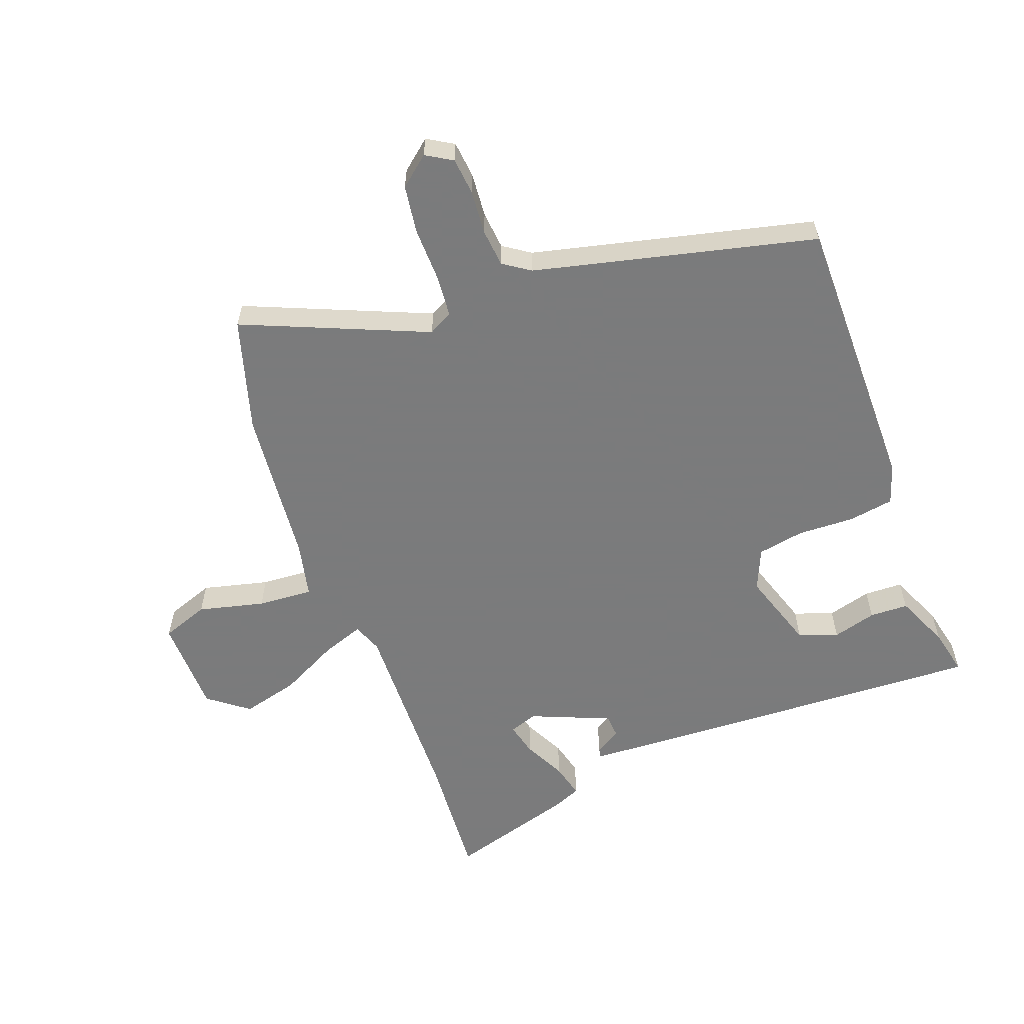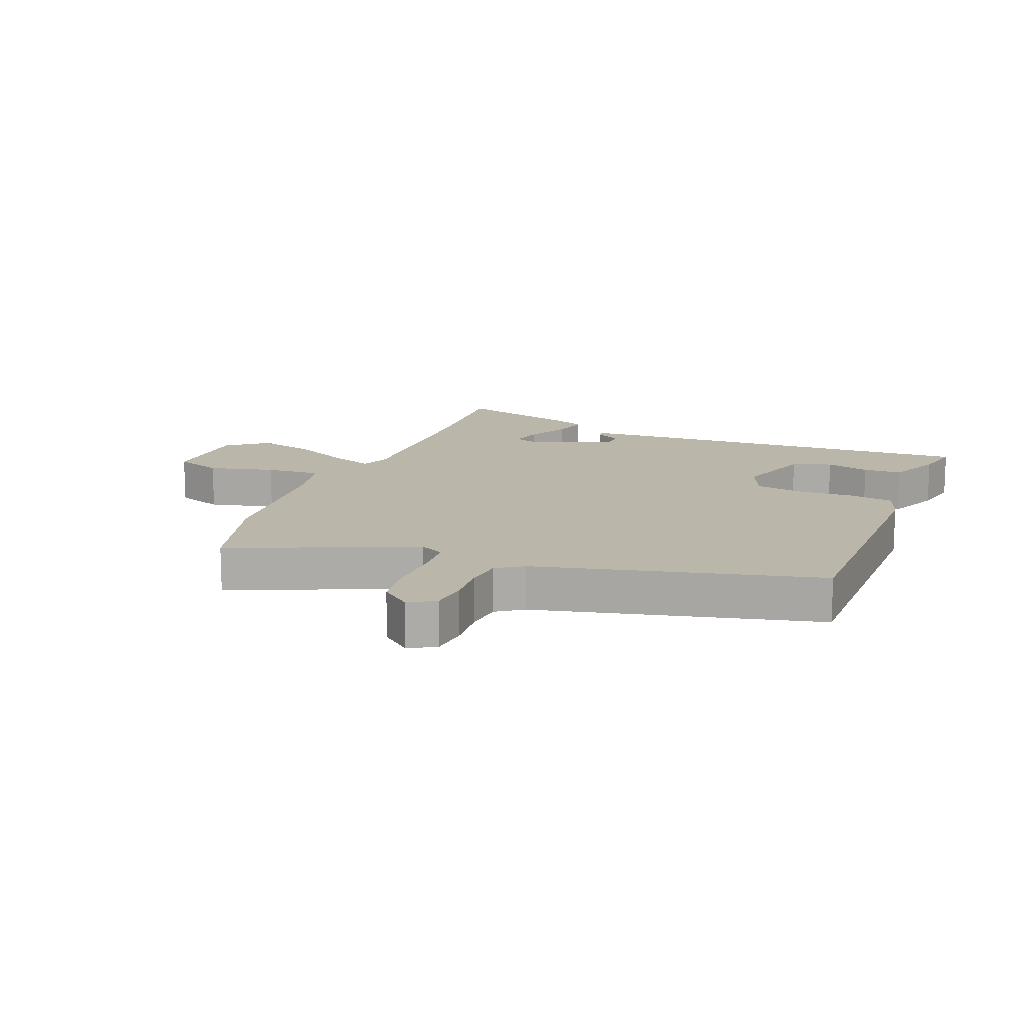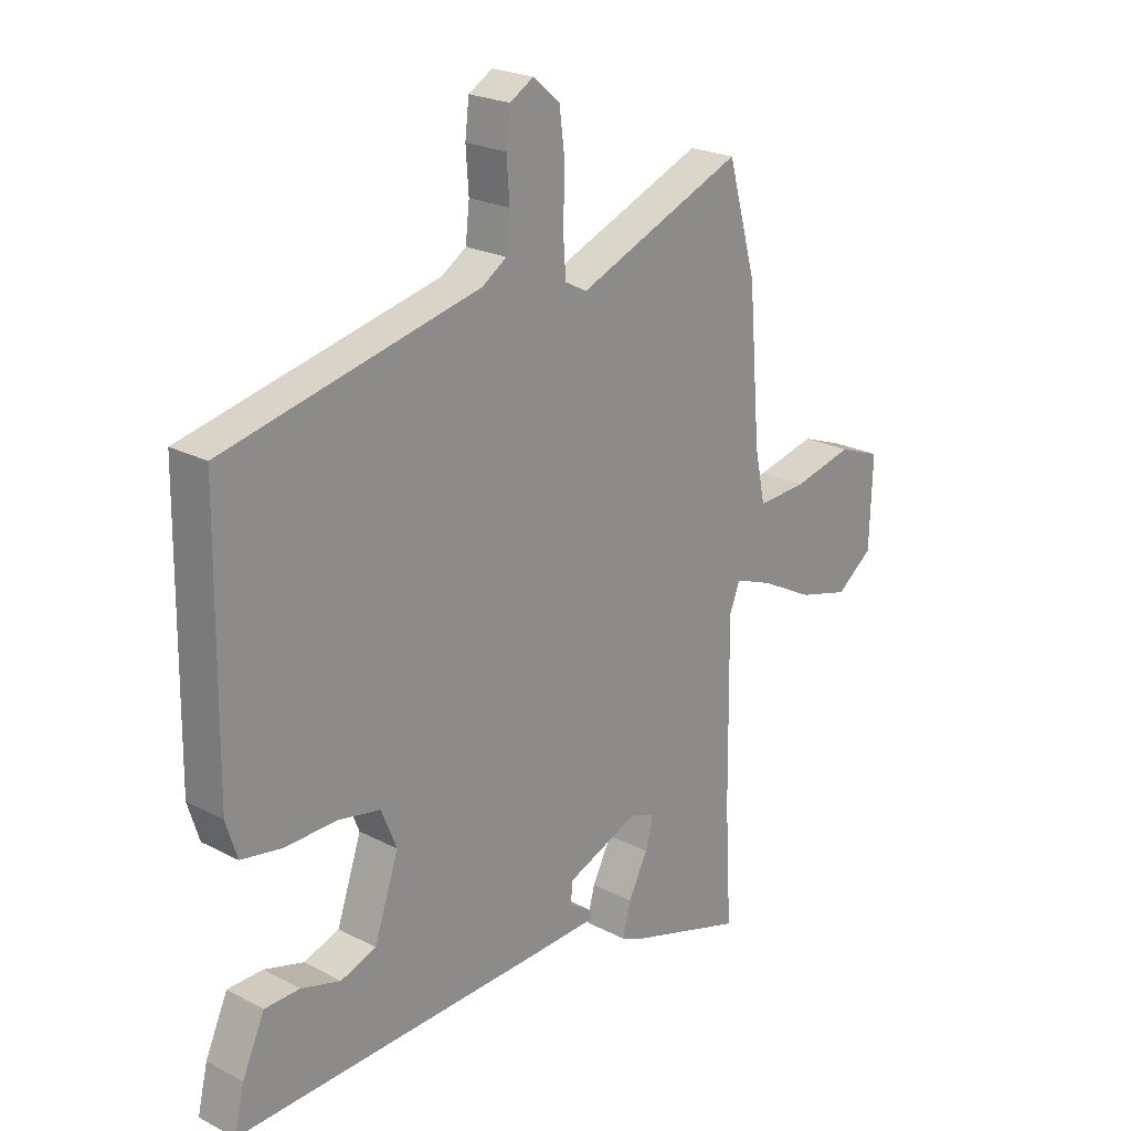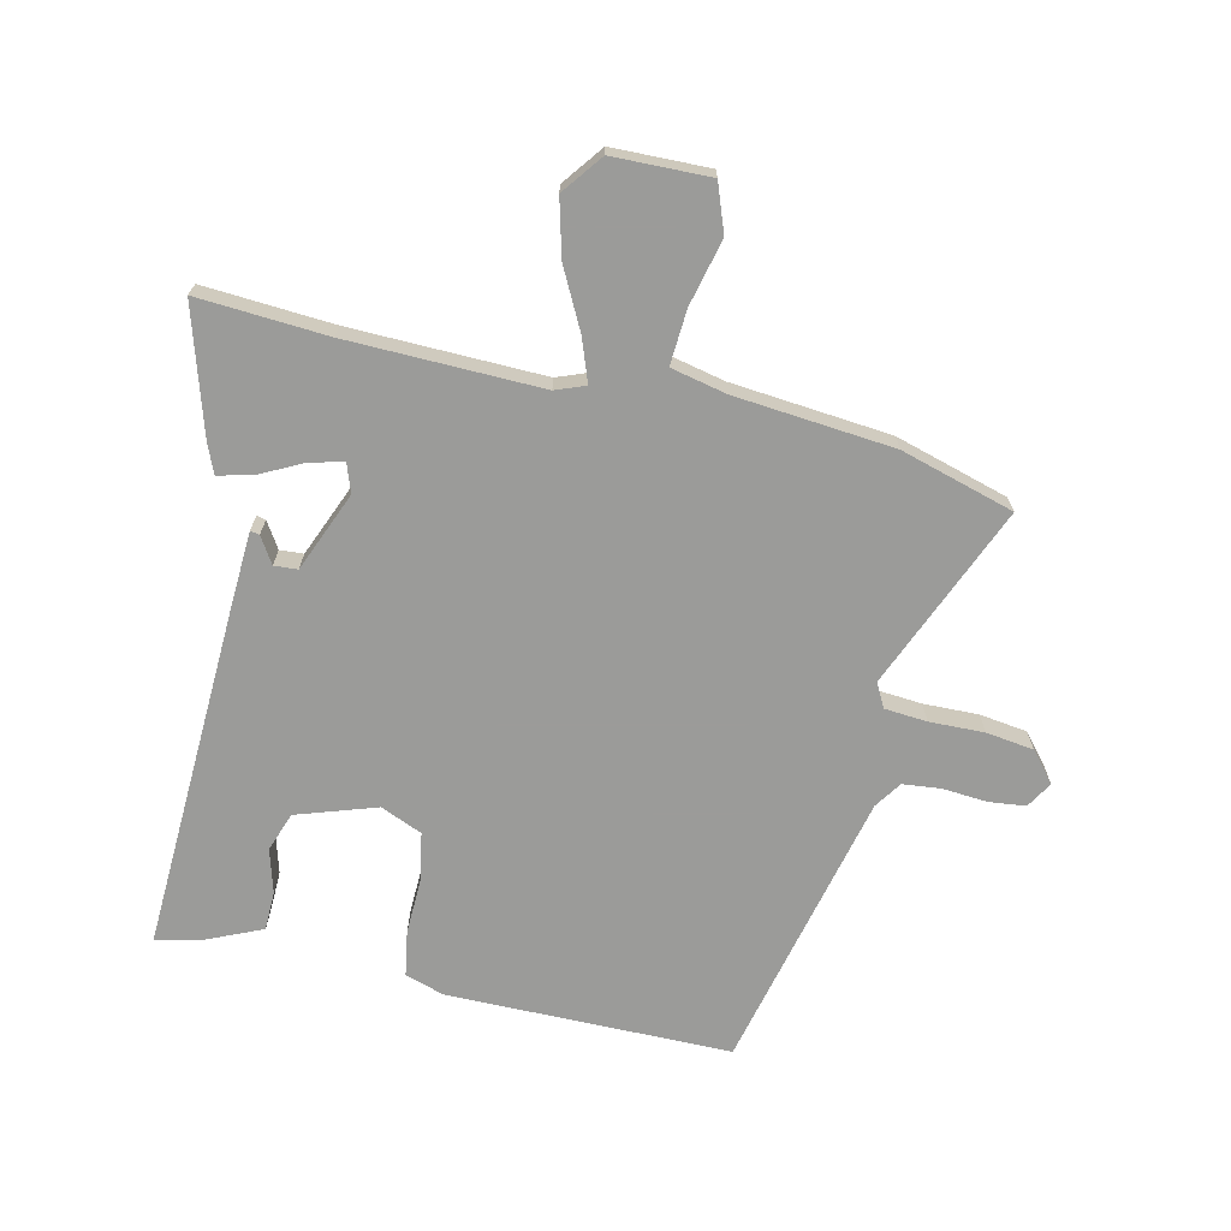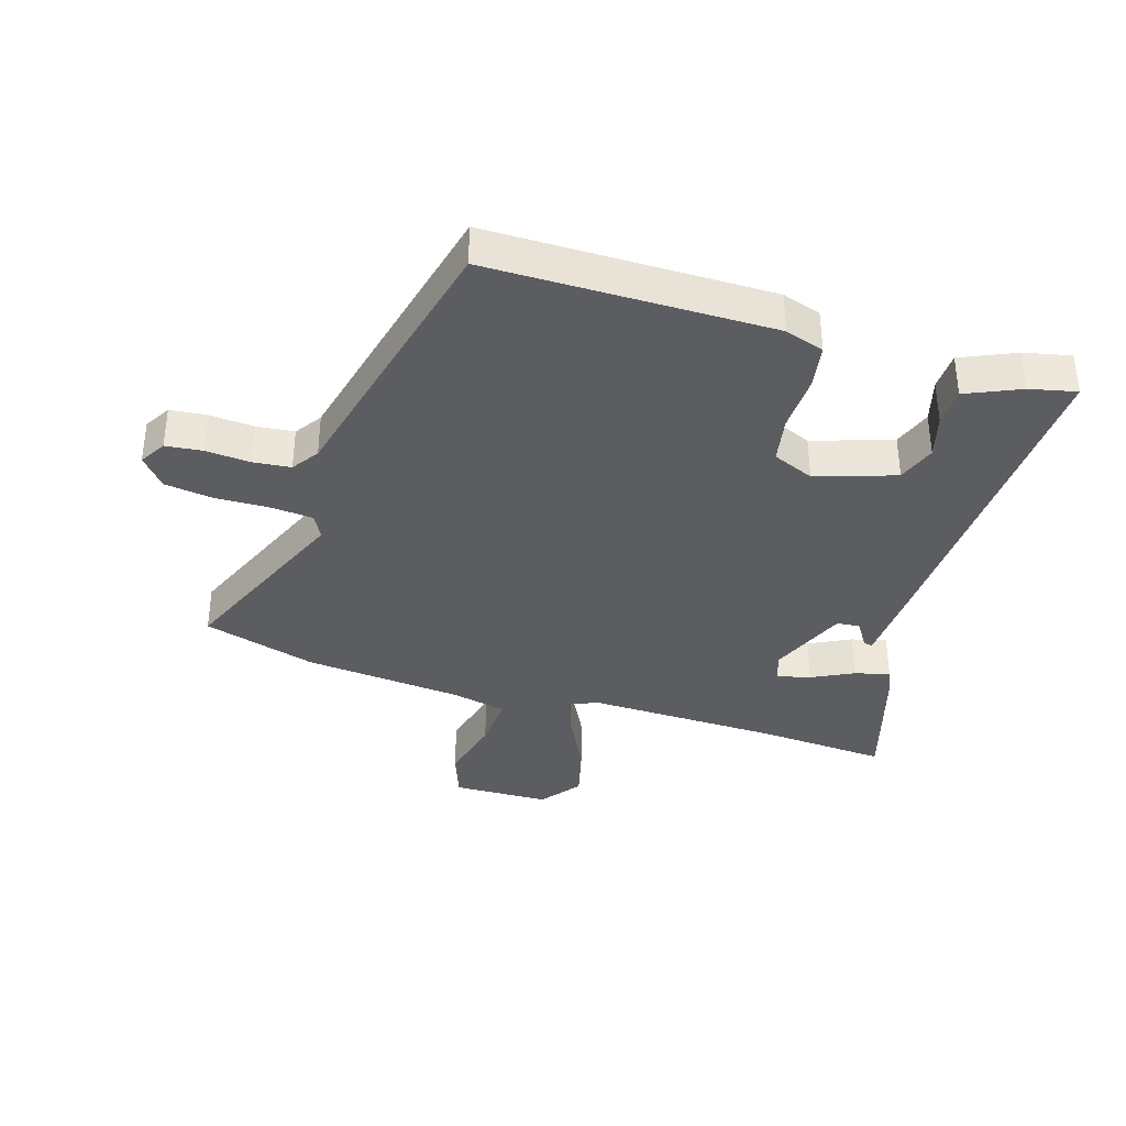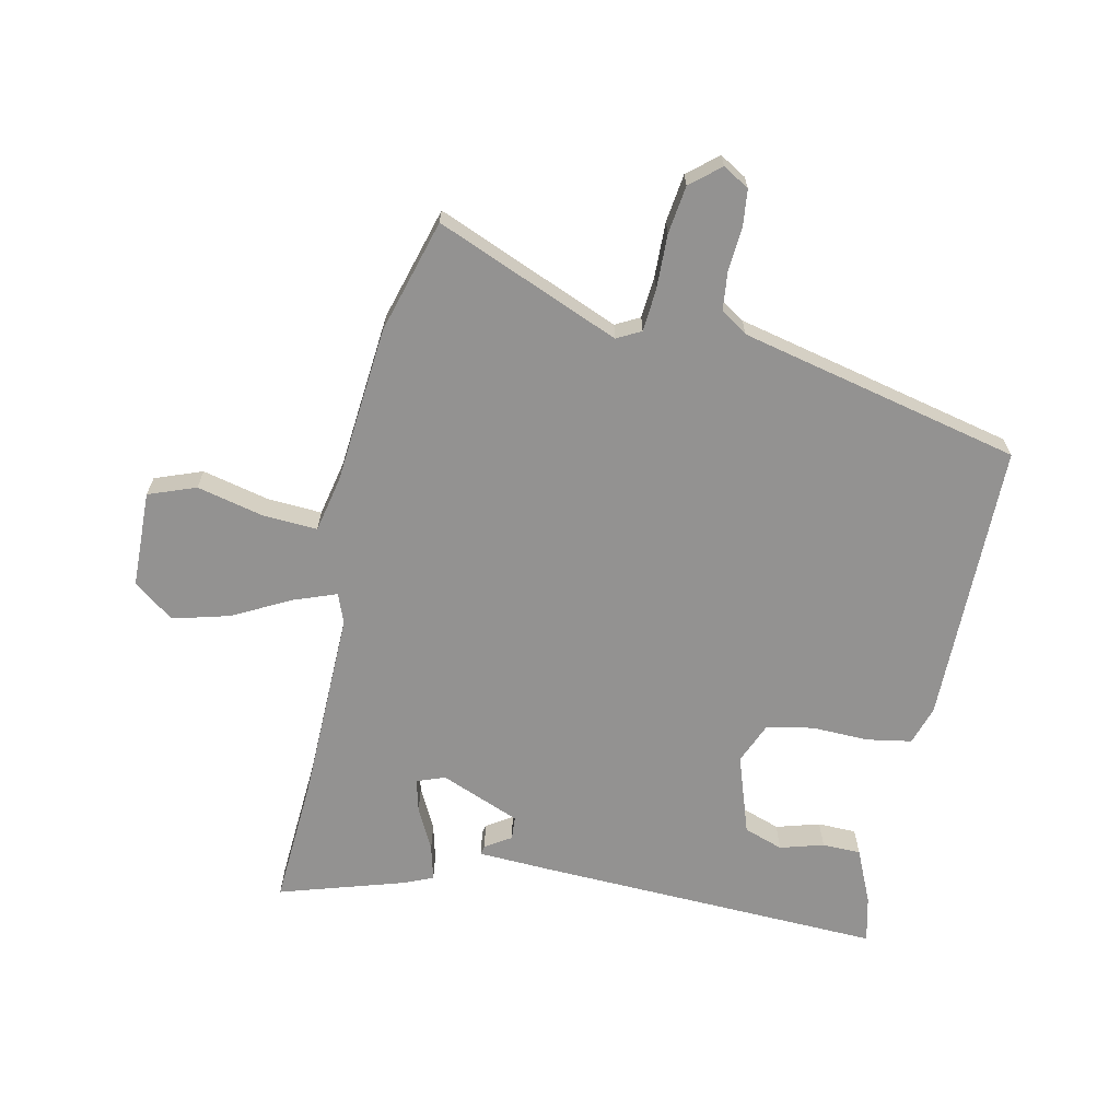
<metadata>
{"format":"obj","ext":"obj","renderer":"f3d","projection":"perspective","resolution":1024,"background":"white","views":[{"elev":-58.4,"azim":19.6,"up":"+Y"},{"elev":14.0,"azim":20.9,"up":"+Y"},{"elev":22.8,"azim":131.8,"up":"+Z"},{"elev":-69.6,"azim":-103.4,"up":"+Y"},{"elev":-36.6,"azim":72.2,"up":"+Y"},{"elev":-66.4,"azim":-12.4,"up":"+Y"}]}
</metadata>
<code>
v 0.501 0.07 -0.476
v -0.066 0.07 -0.458
v -0.185 0.07 -0.453
v -0.182 0.07 -0.438
v -0.14 0.07 -0.411
v -0.143 0.07 -0.373
v -0.273 0.07 -0.321
v -0.319 0.07 -0.338
v -0.305 0.07 -0.392
v -0.27 0.07 -0.46
v -0.255 0.07 -0.517
v -0.301 0.07 -0.537
v -0.506 0.07 -0.601
v -0.494 0.07 -0.39
v -0.49 0.07 -0.075
v -0.509 0.07 -0.027
v -0.578 0.07 -0.053
v -0.673 0.07 -0.103
v -0.765 0.07 -0.128
v -0.831 0.07 -0.079
v -0.836 0.07 0.079
v -0.759 0.07 0.108
v -0.651 0.07 0.083
v -0.561 0.07 0.078
v -0.542 0.07 0.169
v -0.52 0.07 0.428
v -0.468 0.07 0.613
v -0.168 0.07 0.491
v -0.129 0.07 0.512
v -0.124 0.07 0.581
v -0.127 0.07 0.67
v -0.117 0.07 0.748
v -0.069 0.07 0.789
v -0.026 0.07 0.764
v -0.019 0.07 0.704
v -0.024 0.07 0.632
v -0.017 0.07 0.57
v 0.027 0.07 0.541
v 0.485 0.07 0.438
v 0.491 0.07 -0.023
v 0.471 0.07 -0.087
v 0.398 0.07 -0.1
v 0.305 0.07 -0.098
v 0.229 0.07 -0.113
v 0.201 0.07 -0.181
v 0.245 0.07 -0.31
v 0.309 0.07 -0.332
v 0.38 0.07 -0.311
v 0.443 0.07 -0.312
v 0.483 0.07 -0.4
v 0.501 0 -0.476
v -0.066 0 -0.458
v -0.185 0 -0.453
v -0.182 0 -0.438
v -0.14 0 -0.411
v -0.143 0 -0.373
v -0.273 0 -0.321
v -0.319 0 -0.338
v -0.305 0 -0.392
v -0.27 0 -0.46
v -0.255 0 -0.517
v -0.301 0 -0.537
v -0.506 0 -0.601
v -0.494 0 -0.39
v -0.49 0 -0.075
v -0.509 0 -0.027
v -0.578 0 -0.053
v -0.673 0 -0.103
v -0.765 0 -0.128
v -0.831 0 -0.079
v -0.836 0 0.079
v -0.759 0 0.108
v -0.651 0 0.083
v -0.561 0 0.078
v -0.542 0 0.169
v -0.52 0 0.428
v -0.468 0 0.613
v -0.168 0 0.491
v -0.129 0 0.512
v -0.124 0 0.581
v -0.127 0 0.67
v -0.117 0 0.748
v -0.069 0 0.789
v -0.026 0 0.764
v -0.019 0 0.704
v -0.024 0 0.632
v -0.017 0 0.57
v 0.027 0 0.541
v 0.485 0 0.438
v 0.491 0 -0.023
v 0.471 0 -0.087
v 0.398 0 -0.1
v 0.305 0 -0.098
v 0.229 0 -0.113
v 0.201 0 -0.181
v 0.245 0 -0.31
v 0.309 0 -0.332
v 0.38 0 -0.311
v 0.443 0 -0.312
v 0.483 0 -0.4
f 47 48 49 50
f 46 47 50 1
f 40 41 42 43
f 38 39 40 43
f 37 38 43 44
f 33 34 35 36
f 33 36 37
f 30 31 32 33
f 29 30 33 37
f 28 29 37 44
f 25 26 27 28
f 24 25 28 44
f 20 21 22 23
f 17 18 19 20
f 16 17 20 23
f 11 12 13 14
f 9 10 11 14
f 8 9 14 15
f 7 8 15 16
f 2 3 4 5
f 46 1 2 5
f 45 46 5 6
f 16 23 24 44
f 16 44 45
f 6 7 16 45
f 100 99 98 97
f 51 100 97 96
f 93 92 91 90
f 93 90 89 88
f 94 93 88 87
f 86 85 84 83
f 87 86 83
f 83 82 81 80
f 87 83 80 79
f 94 87 79 78
f 78 77 76 75
f 94 78 75 74
f 73 72 71 70
f 70 69 68 67
f 73 70 67 66
f 64 63 62 61
f 64 61 60 59
f 65 64 59 58
f 66 65 58 57
f 55 54 53 52
f 55 52 51 96
f 56 55 96 95
f 94 74 73 66
f 95 94 66
f 95 66 57 56
f 1 51 52 2
f 2 52 53 3
f 3 53 54 4
f 4 54 55 5
f 5 55 56 6
f 6 56 57 7
f 7 57 58 8
f 8 58 59 9
f 9 59 60 10
f 10 60 61 11
f 11 61 62 12
f 12 62 63 13
f 13 63 64 14
f 14 64 65 15
f 15 65 66 16
f 16 66 67 17
f 17 67 68 18
f 18 68 69 19
f 19 69 70 20
f 20 70 71 21
f 21 71 72 22
f 22 72 73 23
f 23 73 74 24
f 24 74 75 25
f 25 75 76 26
f 26 76 77 27
f 27 77 78 28
f 28 78 79 29
f 29 79 80 30
f 30 80 81 31
f 31 81 82 32
f 32 82 83 33
f 33 83 84 34
f 34 84 85 35
f 35 85 86 36
f 36 86 87 37
f 37 87 88 38
f 38 88 89 39
f 39 89 90 40
f 40 90 91 41
f 41 91 92 42
f 42 92 93 43
f 43 93 94 44
f 44 94 95 45
f 45 95 96 46
f 46 96 97 47
f 47 97 98 48
f 48 98 99 49
f 49 99 100 50
f 50 100 51 1

</code>
